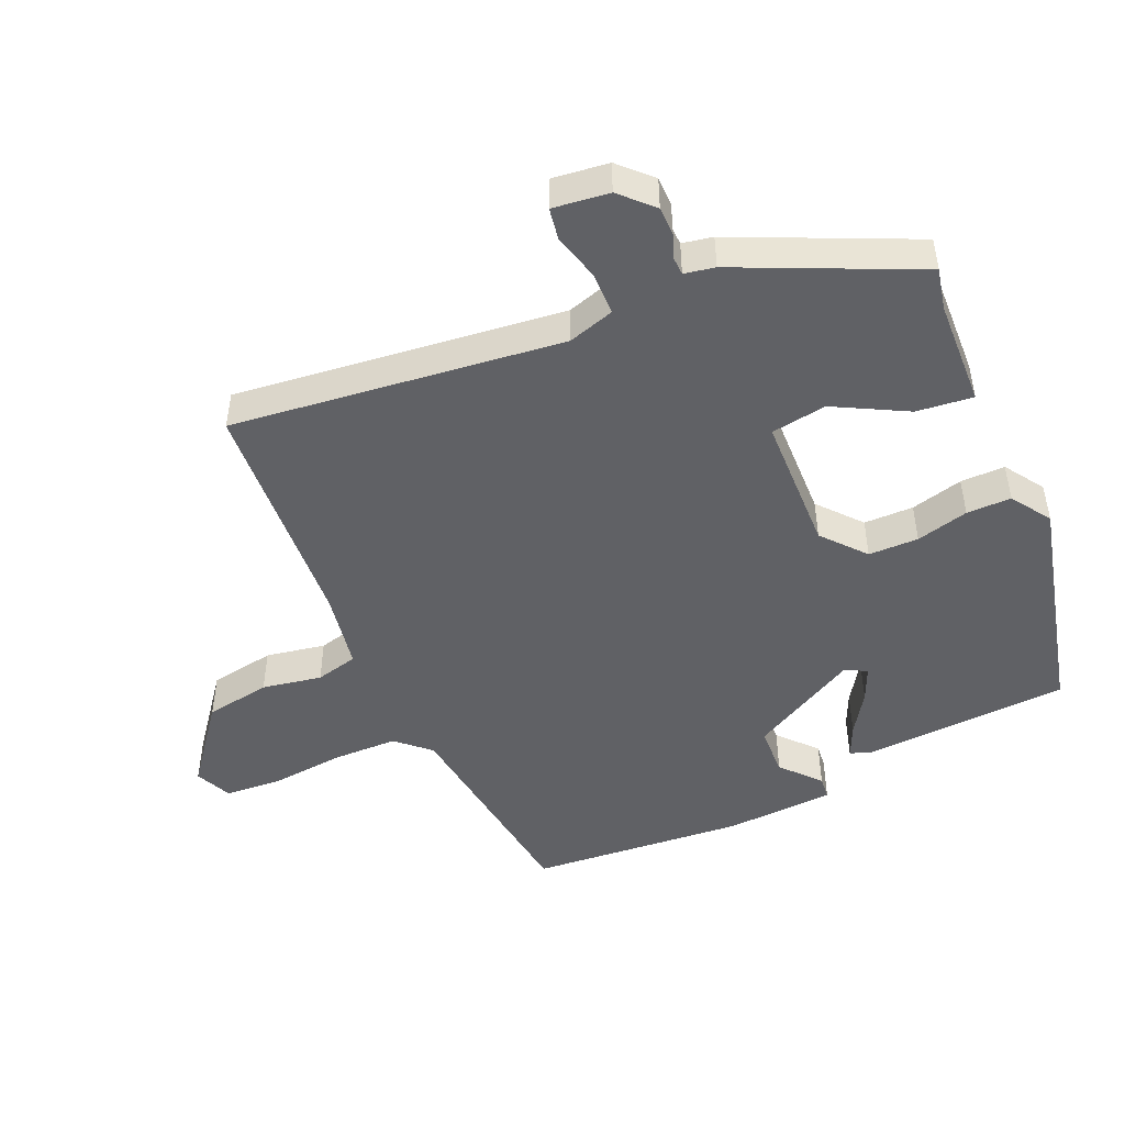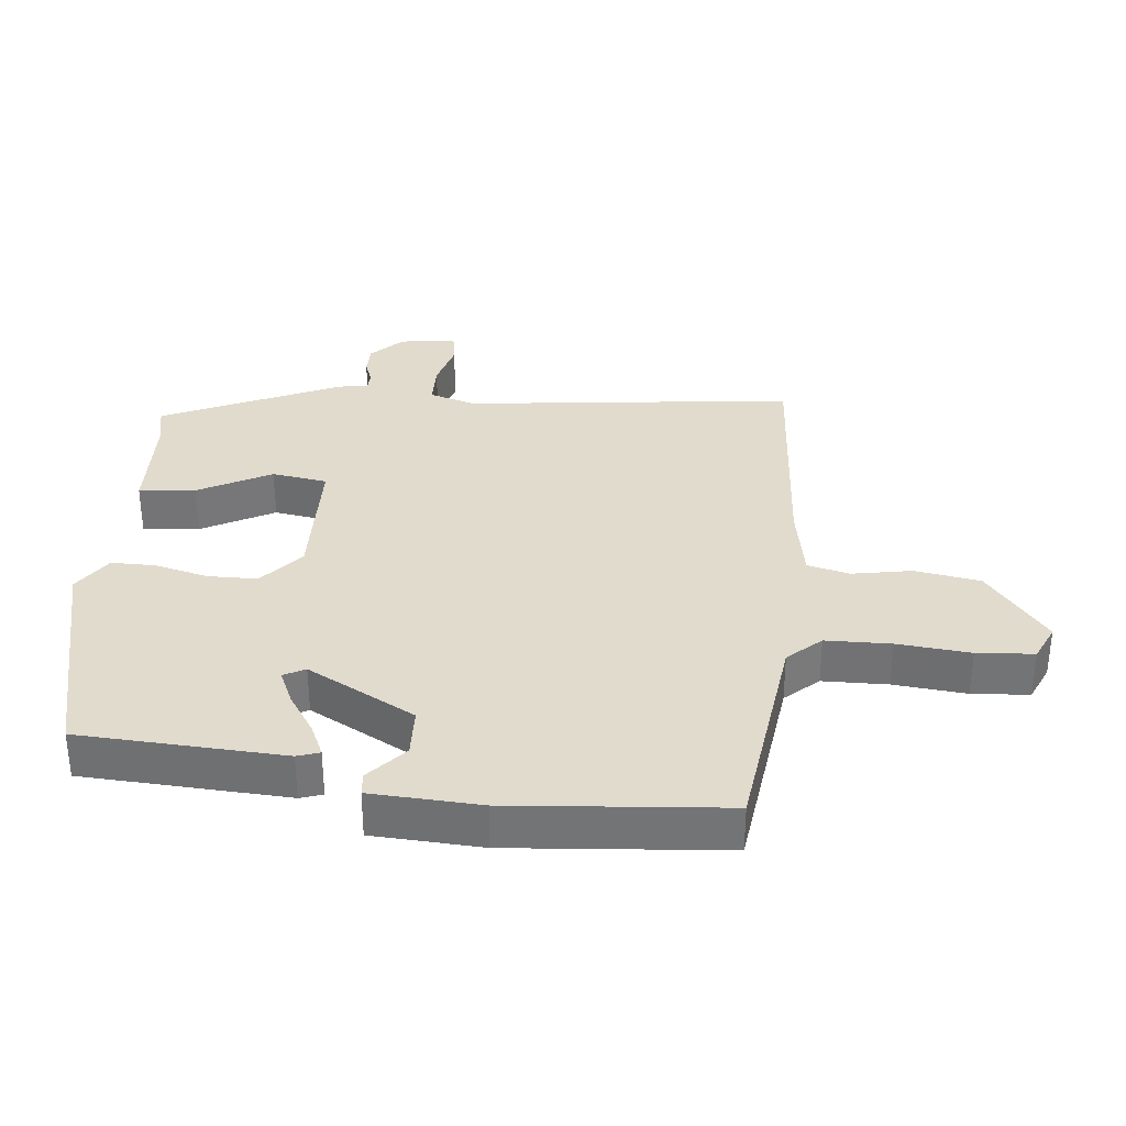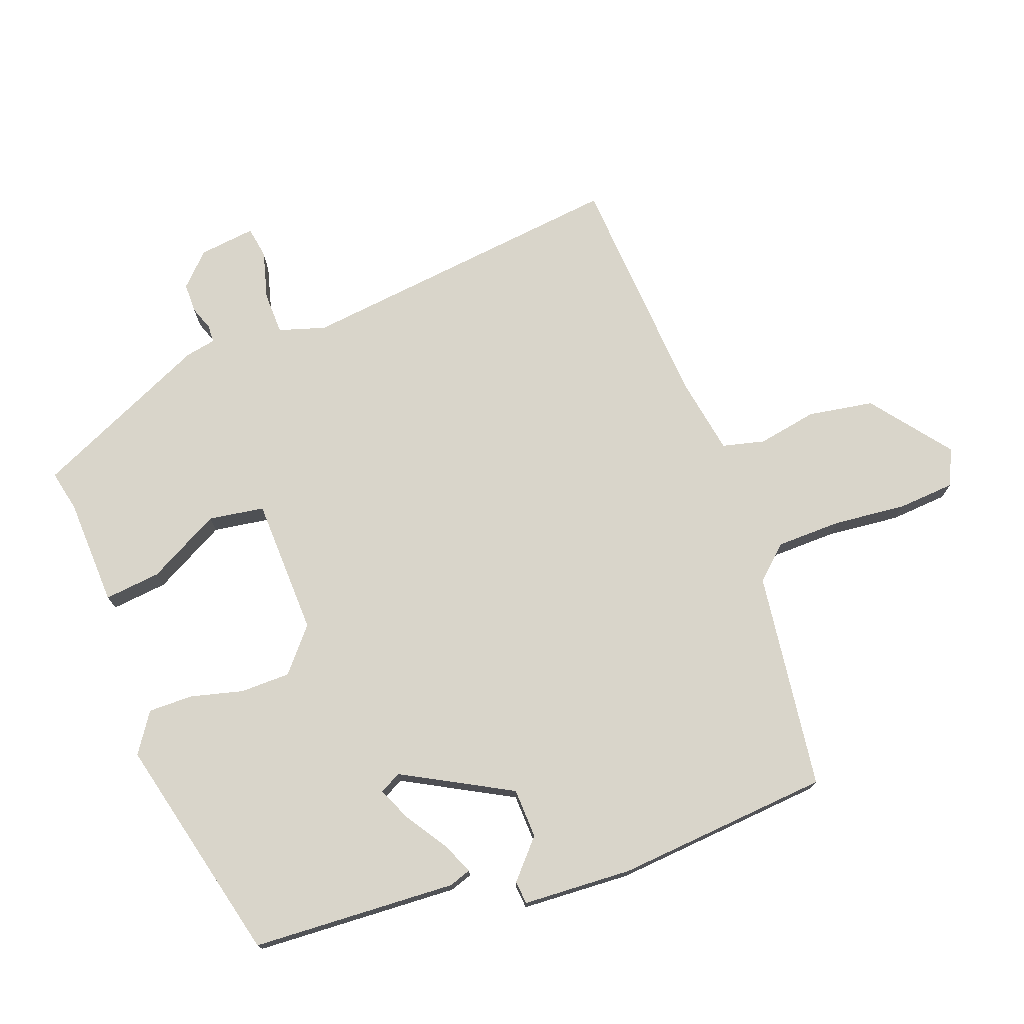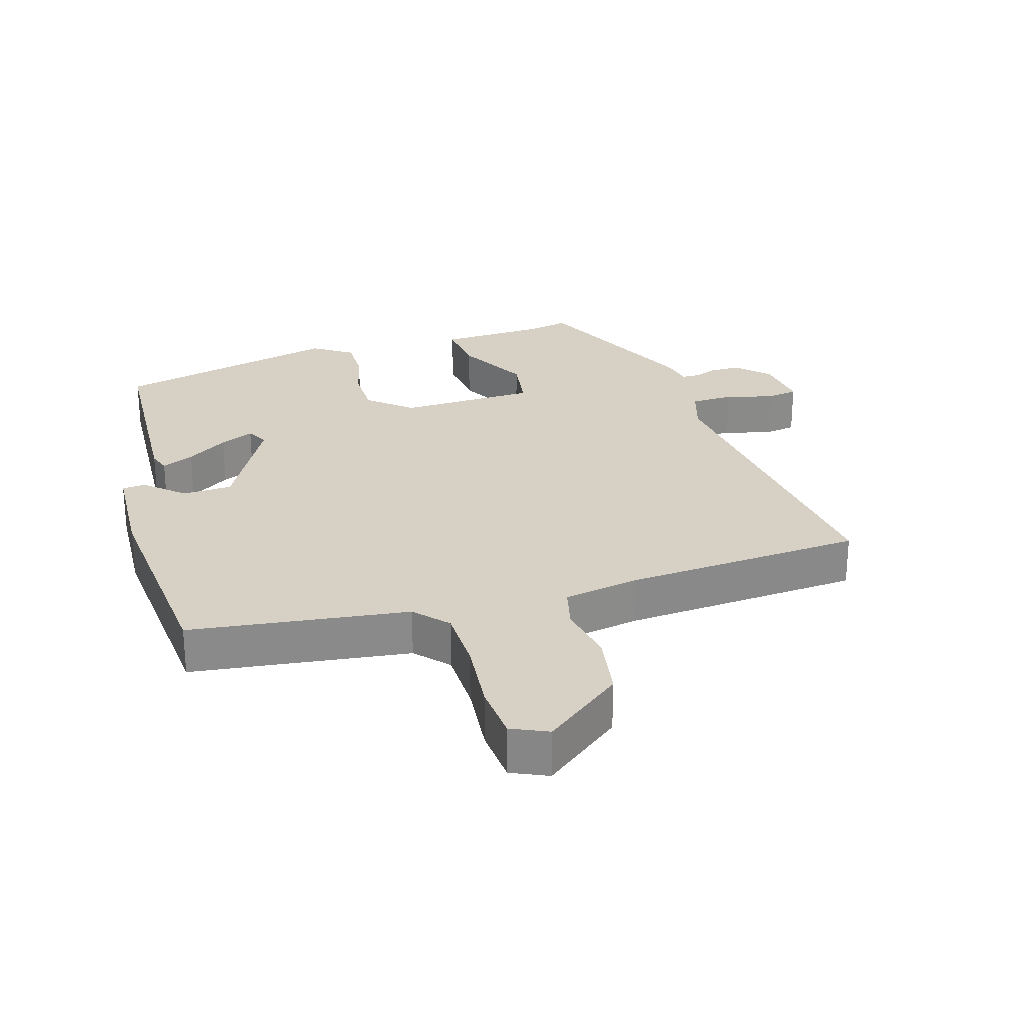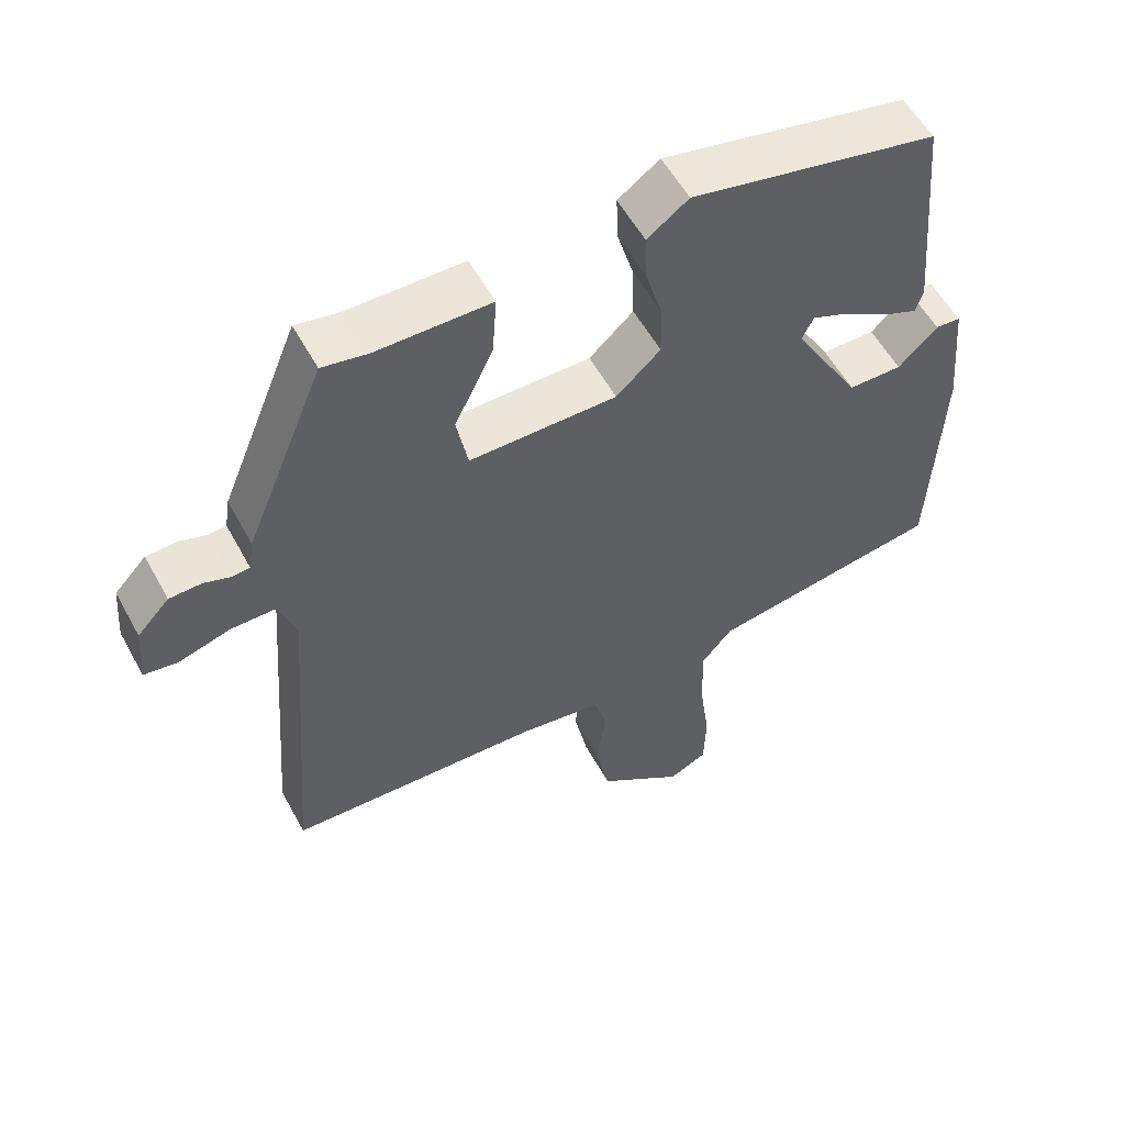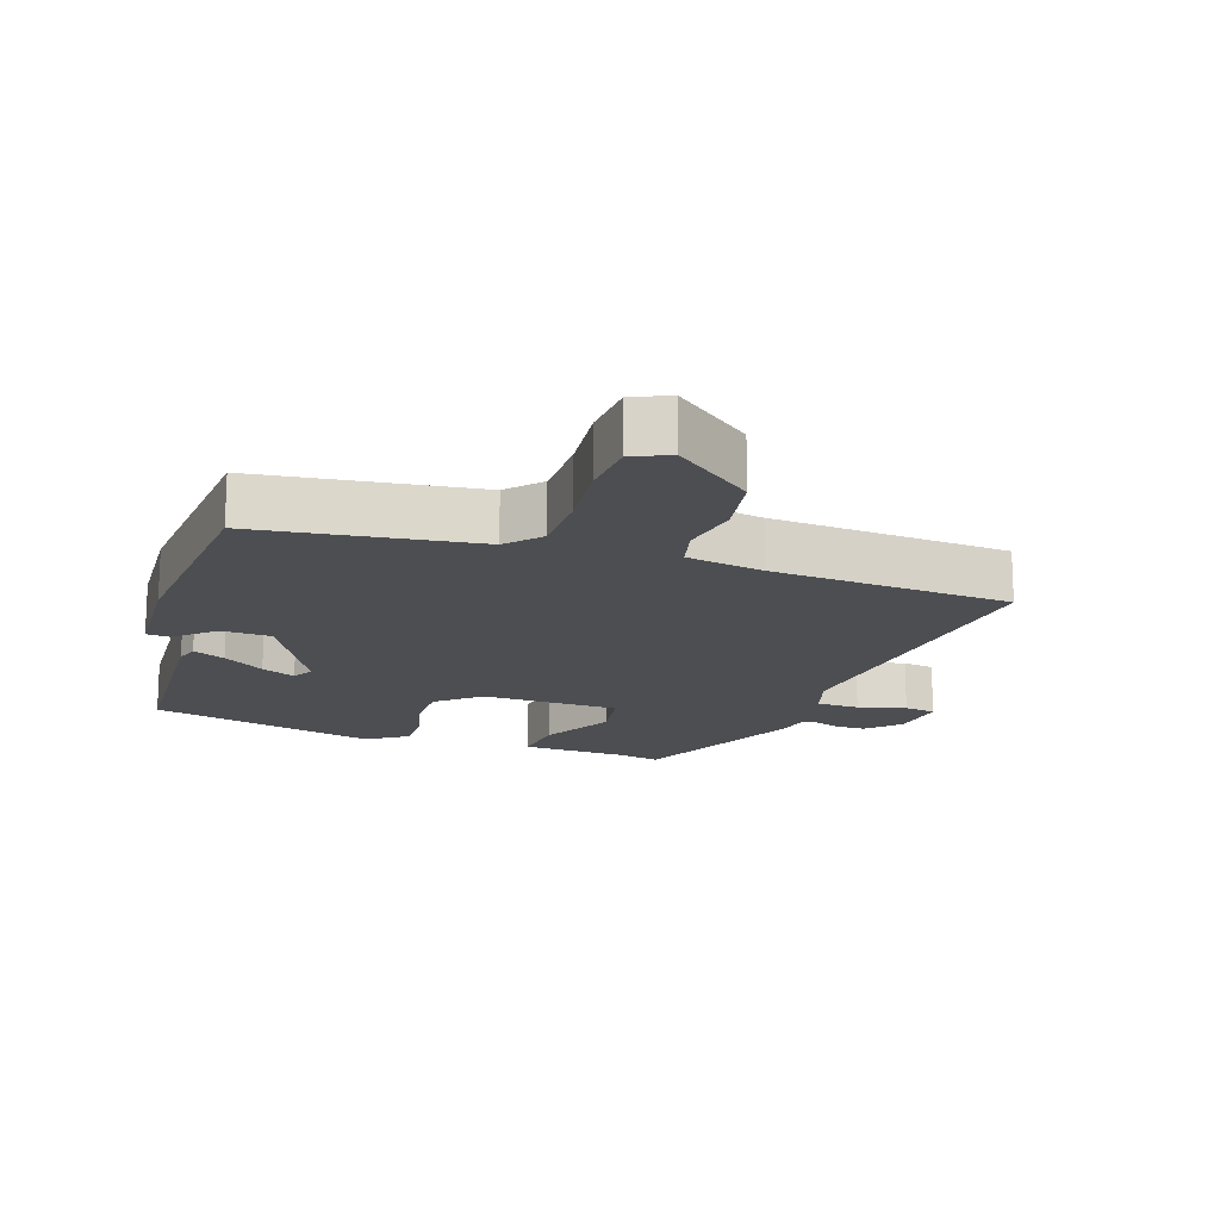
<metadata>
{"format":"obj","ext":"obj","renderer":"f3d","projection":"perspective","resolution":1024,"background":"white","views":[{"elev":-47.9,"azim":-68.4,"up":"+Y"},{"elev":33.8,"azim":93.5,"up":"+Y"},{"elev":74.6,"azim":67.6,"up":"+Y"},{"elev":26.8,"azim":161.0,"up":"+Y"},{"elev":55.8,"azim":-28.3,"up":"+Z"},{"elev":-16.6,"azim":159.3,"up":"+Y"}]}
</metadata>
<code>
v 0.528 0.07 -0.419
v 0.202 0.07 -0.474
v 0.159 0.07 -0.525
v 0.161 0.07 -0.623
v 0.176 0.07 -0.732
v 0.173 0.07 -0.818
v 0.119 0.07 -0.845
v -0.002 0.07 -0.758
v -0.022 0.07 -0.66
v -0.009 0.07 -0.57
v -0.027 0.07 -0.507
v -0.143 0.07 -0.491
v -0.502 0.07 -0.48
v -0.463 0.07 0.018
v -0.487 0.07 0.087
v -0.551 0.07 0.086
v -0.622 0.07 0.064
v -0.67 0.07 0.07
v -0.663 0.07 0.155
v -0.618 0.07 0.203
v -0.574 0.07 0.205
v -0.537 0.07 0.193
v -0.511 0.07 0.195
v -0.504 0.07 0.241
v -0.393 0.07 0.511
v -0.33 0.07 0.5
v -0.169 0.07 0.5
v -0.175 0.07 0.415
v -0.229 0.07 0.304
v -0.213 0.07 0.221
v -0.006 0.07 0.223
v 0.056 0.07 0.28
v 0.054 0.07 0.355
v 0.031 0.07 0.433
v 0.028 0.07 0.5
v 0.086 0.07 0.542
v 0.431 0.07 0.472
v 0.459 0.07 0.165
v 0.449 0.07 0.131
v 0.4 0.07 0.151
v 0.337 0.07 0.189
v 0.285 0.07 0.21
v 0.269 0.07 0.177
v 0.363 0.07 0.018
v 0.438 0.07 0.018
v 0.493 0.07 0.071
v 0.528 0.07 0.069
v 0.543 0.07 -0.095
v 0.528 0 -0.419
v 0.202 0 -0.474
v 0.159 0 -0.525
v 0.161 0 -0.623
v 0.176 0 -0.732
v 0.173 0 -0.818
v 0.119 0 -0.845
v -0.002 0 -0.758
v -0.022 0 -0.66
v -0.009 0 -0.57
v -0.027 0 -0.507
v -0.143 0 -0.491
v -0.502 0 -0.48
v -0.463 0 0.018
v -0.487 0 0.087
v -0.551 0 0.086
v -0.622 0 0.064
v -0.67 0 0.07
v -0.663 0 0.155
v -0.618 0 0.203
v -0.574 0 0.205
v -0.537 0 0.193
v -0.511 0 0.195
v -0.504 0 0.241
v -0.393 0 0.511
v -0.33 0 0.5
v -0.169 0 0.5
v -0.175 0 0.415
v -0.229 0 0.304
v -0.213 0 0.221
v -0.006 0 0.223
v 0.056 0 0.28
v 0.054 0 0.355
v 0.031 0 0.433
v 0.028 0 0.5
v 0.086 0 0.542
v 0.431 0 0.472
v 0.459 0 0.165
v 0.449 0 0.131
v 0.4 0 0.151
v 0.337 0 0.189
v 0.285 0 0.21
v 0.269 0 0.177
v 0.363 0 0.018
v 0.438 0 0.018
v 0.493 0 0.071
v 0.528 0 0.069
v 0.543 0 -0.095
f 45 46 47 48
f 44 45 48 1
f 43 44 1 2
f 38 39 40 41
f 38 41 42
f 37 38 42
f 36 37 42
f 33 34 35 36
f 32 33 36 42
f 31 32 42 43
f 26 27 28 29
f 26 29 30
f 23 24 25 26
f 23 26 30
f 19 20 21 22
f 19 22 23
f 16 17 18 19
f 15 16 19 23
f 14 15 23 30
f 12 13 14 30
f 7 8 9 10
f 7 10 11
f 4 5 6 7
f 3 4 7 11
f 12 30 31 43
f 11 12 43
f 2 3 11 43
f 96 95 94 93
f 49 96 93 92
f 50 49 92 91
f 89 88 87 86
f 90 89 86
f 90 86 85
f 90 85 84
f 84 83 82 81
f 90 84 81 80
f 91 90 80 79
f 77 76 75 74
f 78 77 74
f 74 73 72 71
f 78 74 71
f 70 69 68 67
f 71 70 67
f 67 66 65 64
f 71 67 64 63
f 78 71 63 62
f 78 62 61 60
f 58 57 56 55
f 59 58 55
f 55 54 53 52
f 59 55 52 51
f 91 79 78 60
f 91 60 59
f 91 59 51 50
f 1 49 50 2
f 2 50 51 3
f 3 51 52 4
f 4 52 53 5
f 5 53 54 6
f 6 54 55 7
f 7 55 56 8
f 8 56 57 9
f 9 57 58 10
f 10 58 59 11
f 11 59 60 12
f 12 60 61 13
f 13 61 62 14
f 14 62 63 15
f 15 63 64 16
f 16 64 65 17
f 17 65 66 18
f 18 66 67 19
f 19 67 68 20
f 20 68 69 21
f 21 69 70 22
f 22 70 71 23
f 23 71 72 24
f 24 72 73 25
f 25 73 74 26
f 26 74 75 27
f 27 75 76 28
f 28 76 77 29
f 29 77 78 30
f 30 78 79 31
f 31 79 80 32
f 32 80 81 33
f 33 81 82 34
f 34 82 83 35
f 35 83 84 36
f 36 84 85 37
f 37 85 86 38
f 38 86 87 39
f 39 87 88 40
f 40 88 89 41
f 41 89 90 42
f 42 90 91 43
f 43 91 92 44
f 44 92 93 45
f 45 93 94 46
f 46 94 95 47
f 47 95 96 48
f 48 96 49 1

</code>
